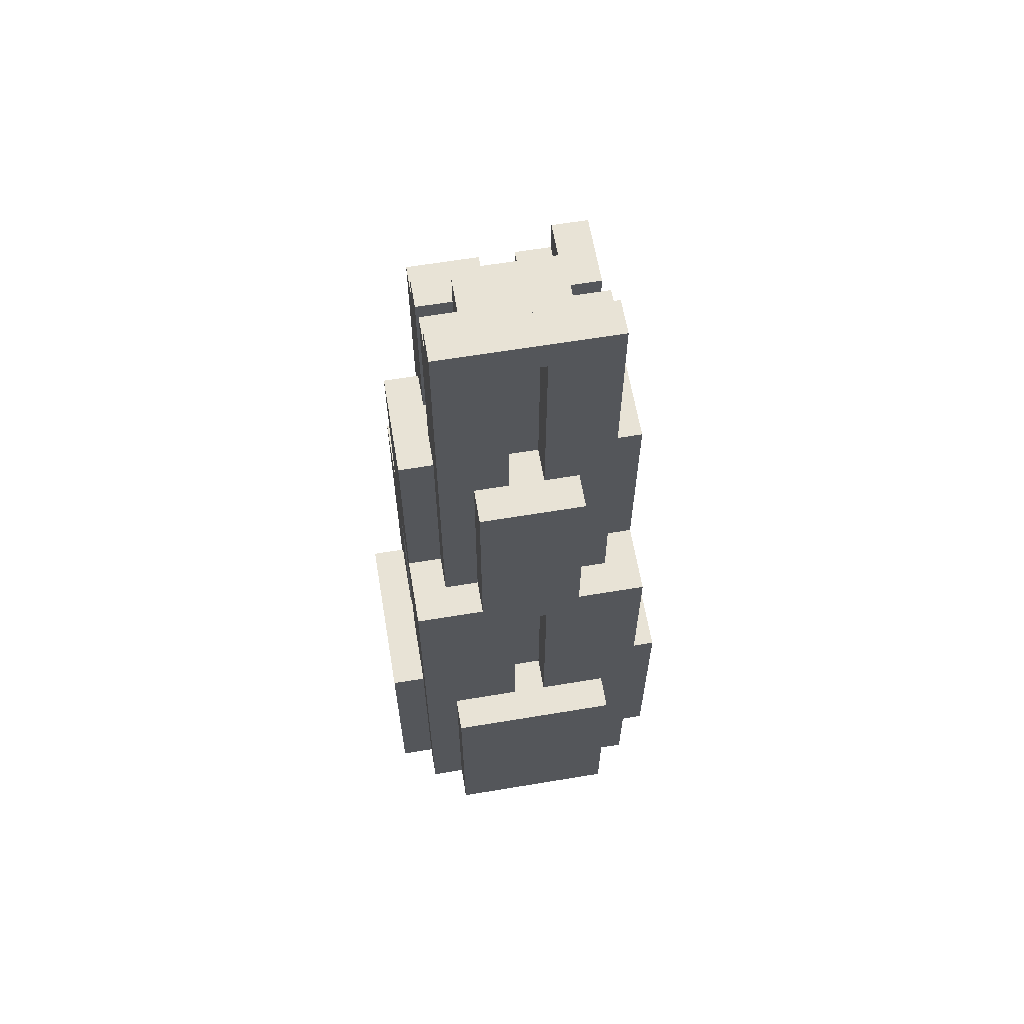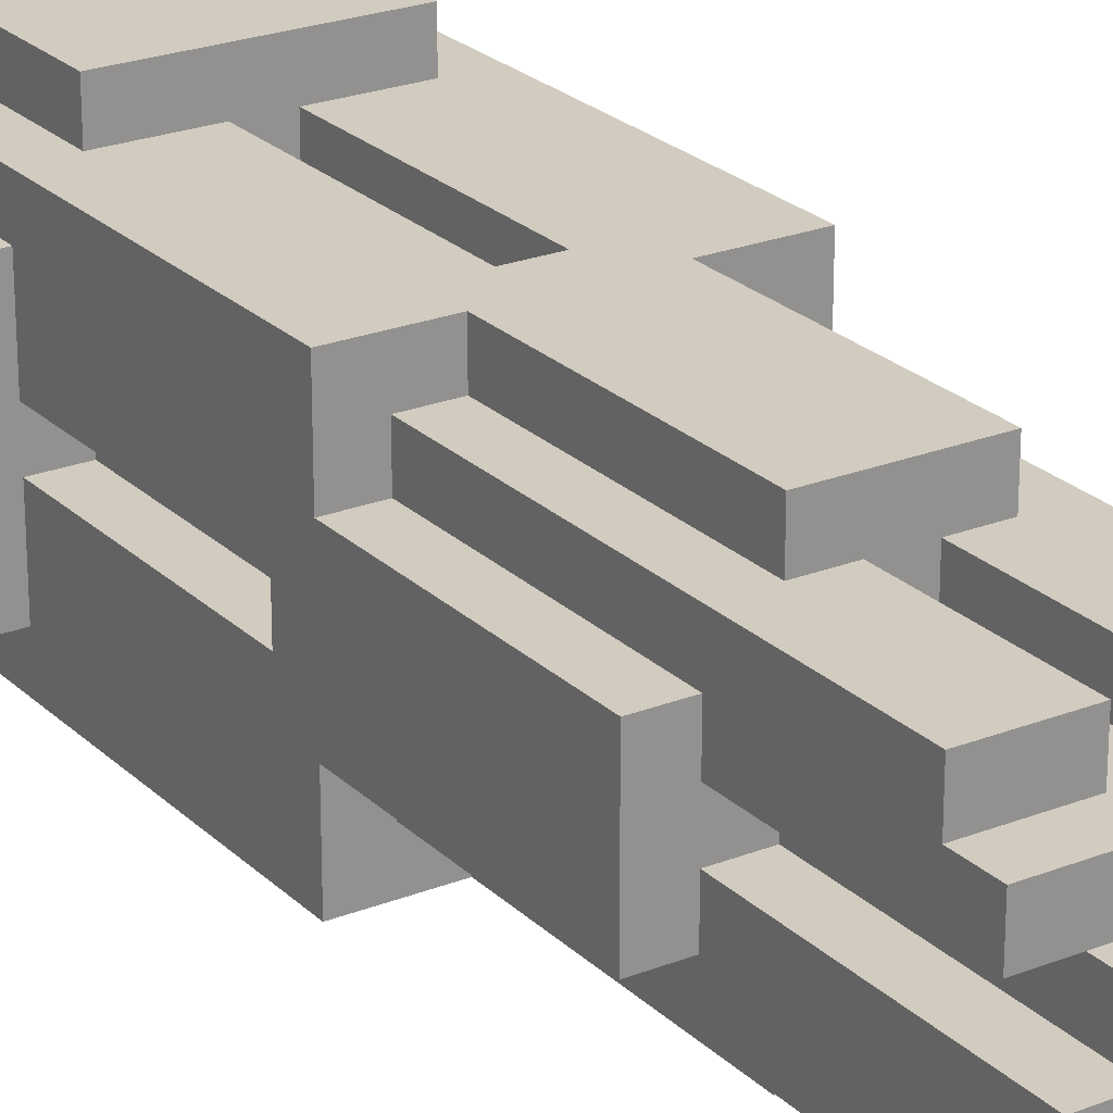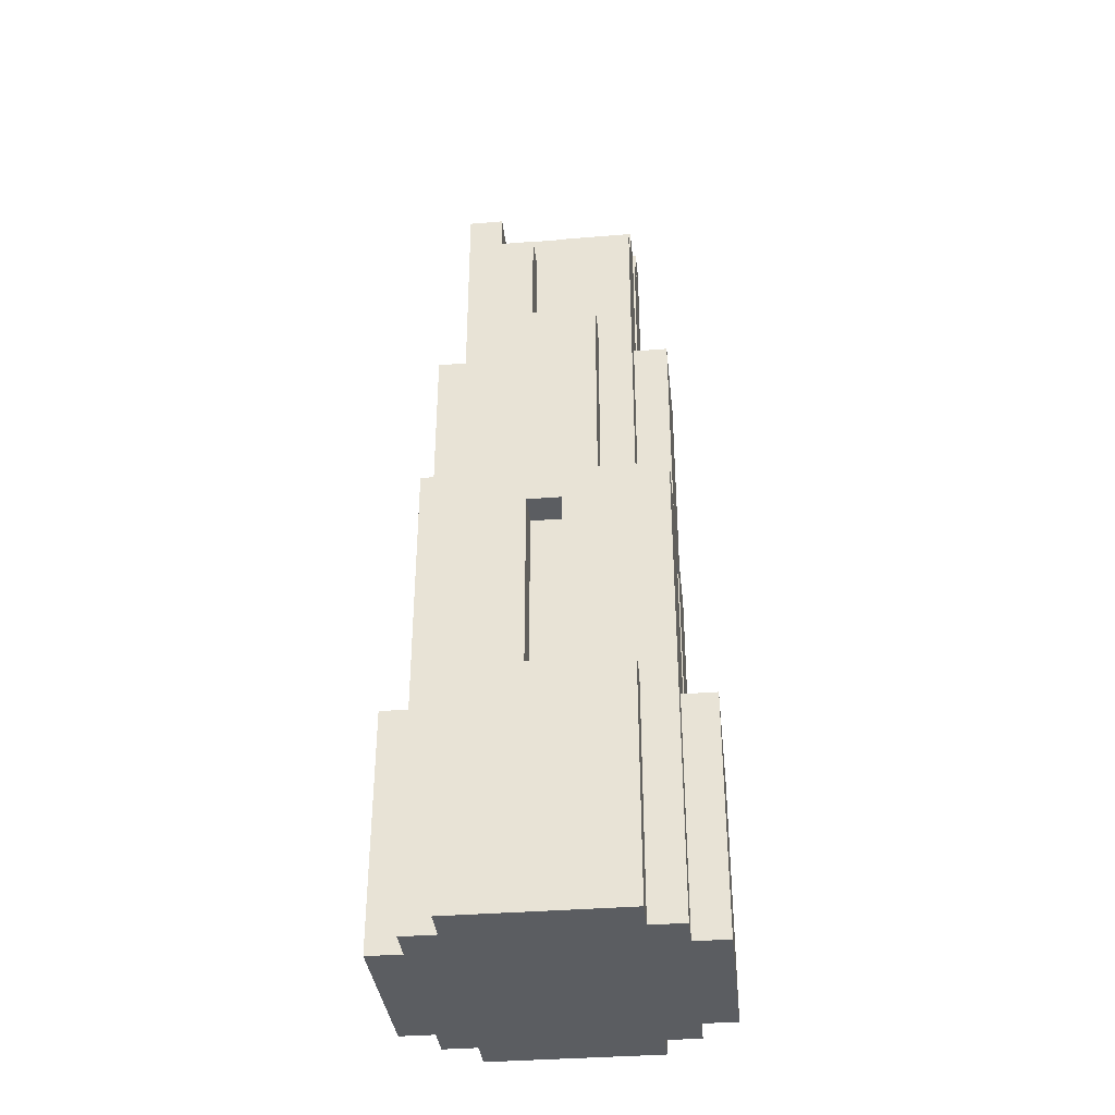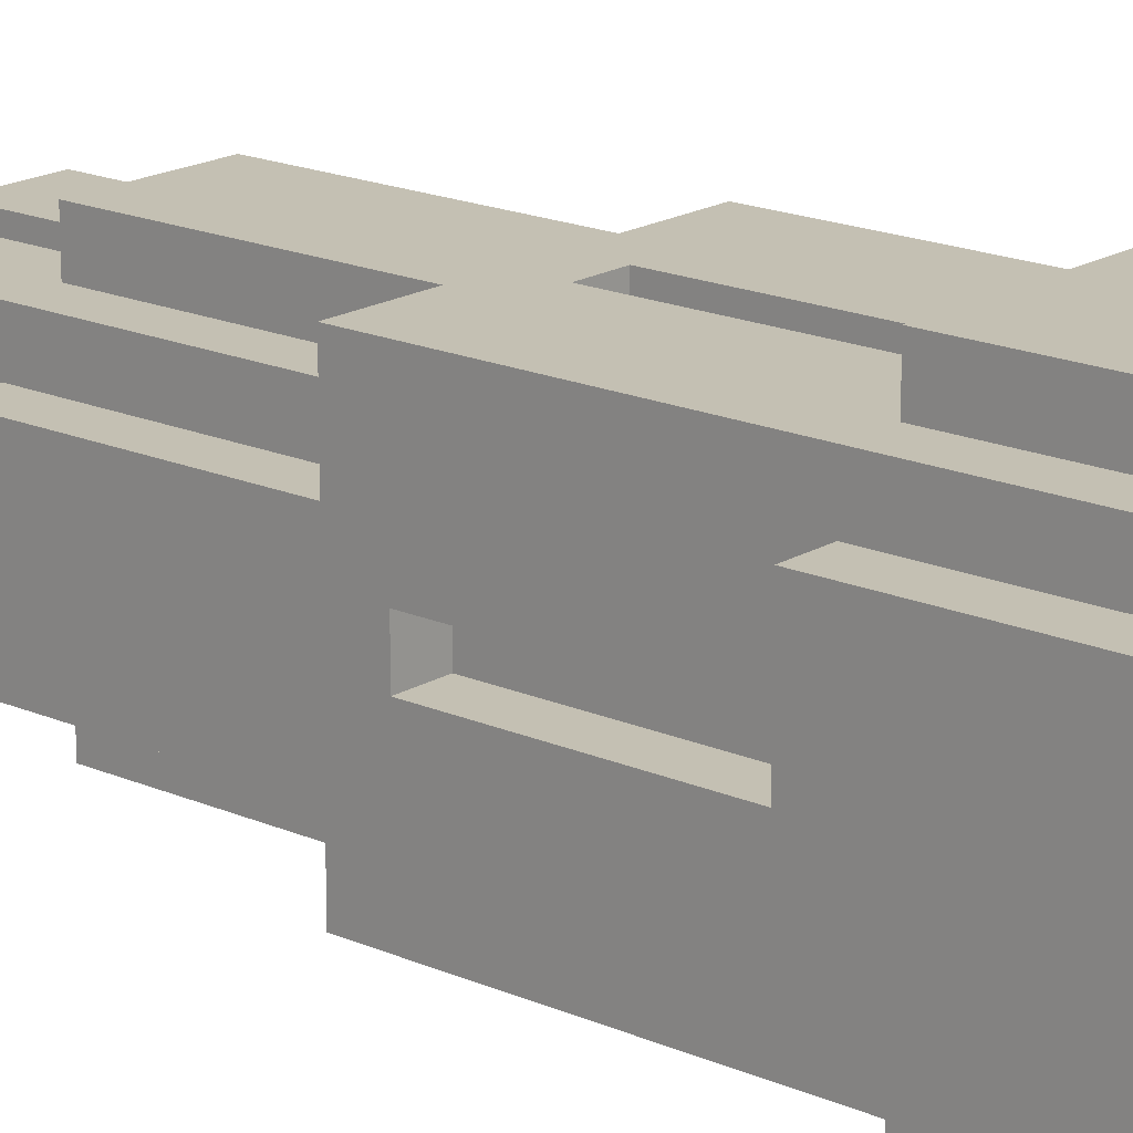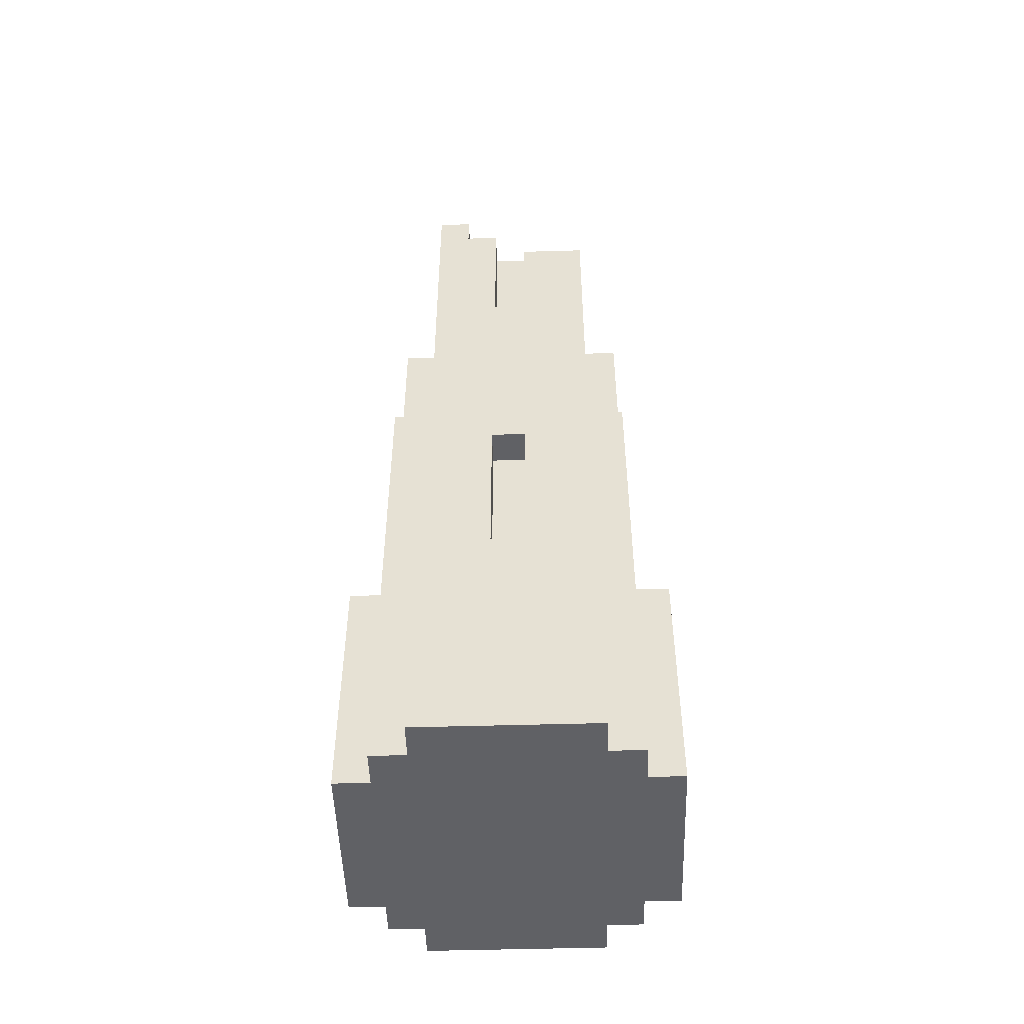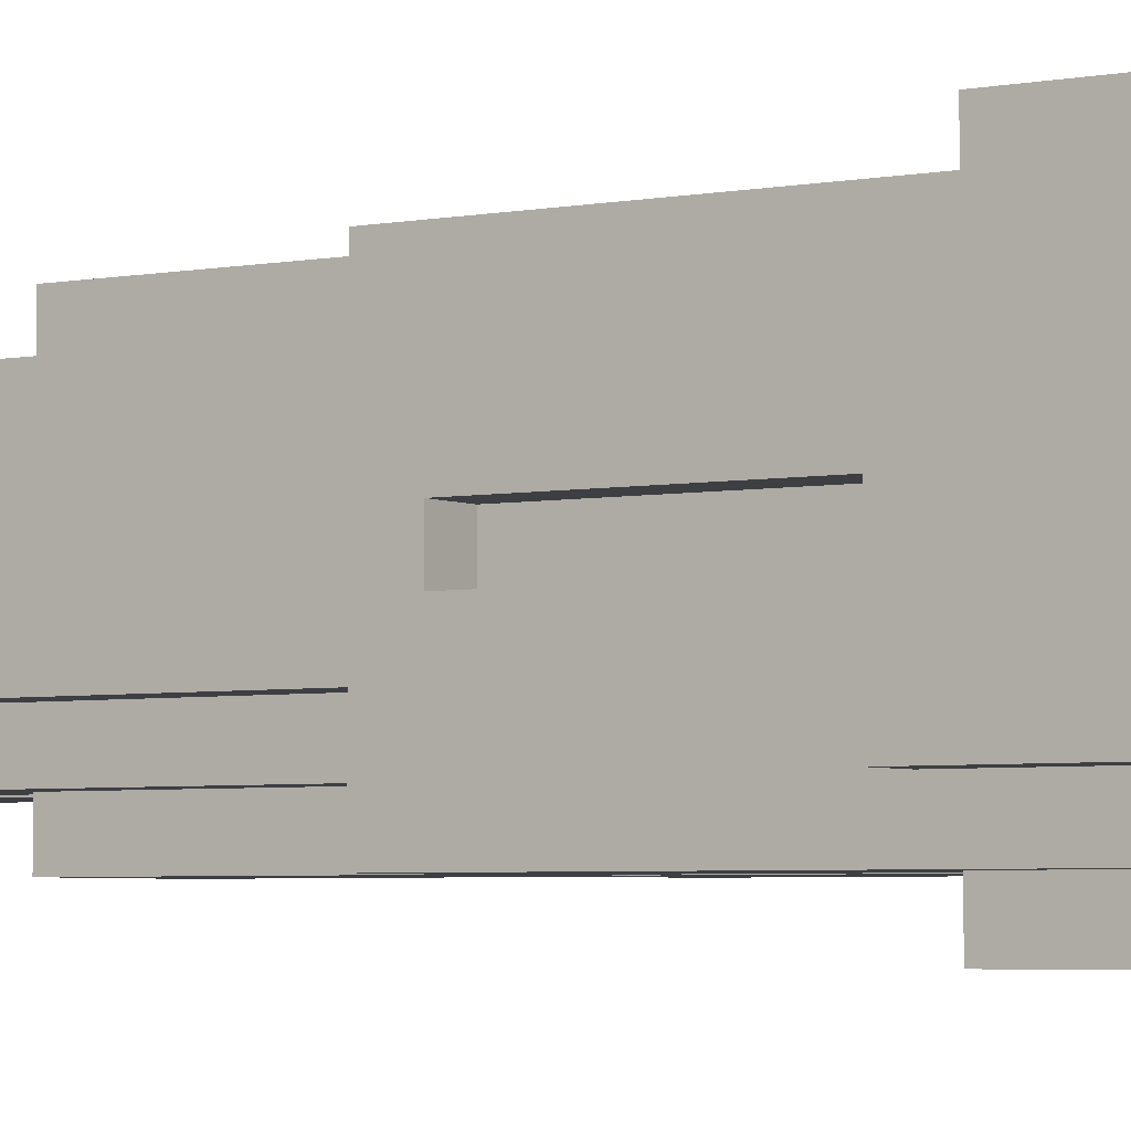
<metadata>
{"format":"obj","ext":"obj","renderer":"f3d","projection":"perspective","resolution":1024,"background":"white","views":[{"elev":62.5,"azim":170.4,"up":"+Y"},{"elev":23.9,"azim":146.7,"up":"+Z"},{"elev":-36.1,"azim":6.1,"up":"+Y"},{"elev":18.0,"azim":-49.5,"up":"+Z"},{"elev":-50.0,"azim":-88.2,"up":"+Y"},{"elev":-4.0,"azim":-56.5,"up":"+Z"}]}
</metadata>
<code>
g PillarHalf
v -4 0 5
v -4 0 -0
v -4 7 5
v -4 7 -0
v -3 0 6
v -3 0 5
v -3 0 -0
v -3 0 -1
v -3 7 5
v -3 7 3
v -3 7 2
v -3 7 -0
v -3 13 3
v -3 13 2
v -3 14 6
v -3 14 4
v -3 14 1
v -3 14 -1
v -3 20 4
v -3 20 1
v -2 0 7
v -2 0 6
v -2 0 -1
v -2 0 -2
v -2 7 7
v -2 7 6
v -2 7 3
v -2 7 2
v -2 7 -1
v -2 7 -2
v -2 13 3
v -2 13 2
v -2 14 5
v -2 14 4
v -2 14 1
v -2 14 -0
v -2 20 4
v -2 20 3
v -2 20 2
v -2 20 1
v -2 25 5
v -2 25 3
v -2 26 2
v -2 26 1
v -2 27 1
v -2 27 -0
v -1 14 6
v -1 14 5
v -1 14 -0
v -1 14 -1
v -1 20 6
v -1 20 5
v -1 20 3
v -1 20 2
v -1 20 -0
v -1 20 -1
v -1 25 3
v -1 26 3
v -1 26 2
v 1 7 6
v 1 7 5
v 1 7 -0
v 1 7 -1
v 1 13 6
v 1 13 5
v 1 13 -0
v 1 13 -1
v 1 20 5
v 1 20 4
v 1 20 1
v 1 20 -0
v 1 24 5
v 1 24 4
v 1 26 1
v 1 26 -0
v -1 24 5
v -1 24 4
v -1 25 5
v -1 25 4
v 0 7 6
v 0 7 5
v 0 7 -0
v 0 7 -1
v 0 13 6
v 0 13 5
v 0 13 -0
v 0 13 -1
v 0 20 5
v 0 20 4
v 0 20 1
v 0 20 -0
v 0 24 5
v 0 24 4
v 0 26 1
v 0 26 -0
v 2 14 6
v 2 14 5
v 2 14 -0
v 2 14 -1
v 2 20 6
v 2 20 5
v 2 20 3
v 2 20 2
v 2 20 -0
v 2 20 -1
v 2 25 3
v 2 26 3
v 2 26 2
v 3 0 7
v 3 0 6
v 3 0 -1
v 3 0 -2
v 3 7 7
v 3 7 6
v 3 7 3
v 3 7 2
v 3 7 -1
v 3 7 -2
v 3 13 3
v 3 13 2
v 3 14 5
v 3 14 4
v 3 14 1
v 3 14 -0
v 3 20 4
v 3 20 3
v 3 20 2
v 3 20 1
v 3 24 5
v 3 24 4
v 3 25 4
v 3 25 3
v 3 26 2
v 3 26 1
v 3 27 1
v 3 27 -0
v 4 0 6
v 4 0 5
v 4 0 -0
v 4 0 -1
v 4 7 5
v 4 7 3
v 4 7 2
v 4 7 -0
v 4 13 3
v 4 13 2
v 4 14 6
v 4 14 4
v 4 14 1
v 4 14 -1
v 4 20 4
v 4 20 1
v 5 0 5
v 5 0 -0
v 5 7 5
v 5 7 -0
v -2 0 7
v -2 7 7
v 3 0 7
v 3 7 7
v -3 0 6
v -3 14 6
v -2 0 6
v -2 7 6
v -1 14 6
v -1 20 6
v 0 7 6
v 0 13 6
v 1 7 6
v 1 13 6
v 2 14 6
v 2 20 6
v 3 0 6
v 3 7 6
v 4 0 6
v 4 14 6
v -4 0 5
v -4 7 5
v -3 0 5
v -3 7 5
v -2 14 5
v -2 25 5
v -1 14 5
v -1 20 5
v -1 24 5
v -1 25 5
v 0 7 5
v 0 13 5
v 0 20 5
v 0 24 5
v 1 7 5
v 1 13 5
v 1 20 5
v 1 24 5
v 2 14 5
v 2 20 5
v 3 14 5
v 3 24 5
v 4 0 5
v 4 7 5
v 5 0 5
v 5 7 5
v -3 14 4
v -3 20 4
v -2 14 4
v -2 20 4
v -1 24 4
v -1 25 4
v 0 20 4
v 0 24 4
v 1 20 4
v 1 24 4
v 3 14 4
v 3 20 4
v 3 24 4
v 3 25 4
v 4 14 4
v 4 20 4
v -1 25 3
v -1 26 3
v 2 25 3
v 2 26 3
v -3 7 2
v -3 13 2
v -2 7 2
v -2 13 2
v -2 20 2
v -2 26 2
v -1 20 2
v -1 26 2
v 2 20 2
v 2 26 2
v 3 7 2
v 3 13 2
v 3 20 2
v 3 26 2
v 4 7 2
v 4 13 2
v -2 26 1
v -2 27 1
v 3 26 1
v 3 27 1
v -3 7 3
v -3 13 3
v -2 7 3
v -2 13 3
v -2 20 3
v -2 25 3
v -1 20 3
v -1 25 3
v 2 20 3
v 2 25 3
v 3 7 3
v 3 13 3
v 3 20 3
v 3 25 3
v 4 7 3
v 4 13 3
v -3 14 1
v -3 20 1
v -2 14 1
v -2 20 1
v 0 20 1
v 0 26 1
v 1 20 1
v 1 26 1
v 3 14 1
v 3 20 1
v 4 14 1
v 4 20 1
v -4 0 -0
v -4 7 -0
v -3 0 -0
v -3 7 -0
v -2 14 -0
v -2 27 -0
v -1 14 -0
v -1 20 -0
v 0 7 -0
v 0 13 -0
v 0 20 -0
v 0 26 -0
v 1 7 -0
v 1 13 -0
v 1 20 -0
v 1 26 -0
v 2 14 -0
v 2 20 -0
v 3 14 -0
v 3 27 -0
v 4 0 -0
v 4 7 -0
v 5 0 -0
v 5 7 -0
v -3 0 -1
v -3 14 -1
v -2 0 -1
v -2 7 -1
v -1 14 -1
v -1 20 -1
v 0 7 -1
v 0 13 -1
v 1 7 -1
v 1 13 -1
v 2 14 -1
v 2 20 -1
v 3 0 -1
v 3 7 -1
v 4 0 -1
v 4 14 -1
v -2 0 -2
v -2 7 -2
v 3 0 -2
v 3 7 -2
v -2 0 7
v 3 0 7
v -3 0 6
v -2 0 6
v 3 0 6
v 4 0 6
v -4 0 5
v -3 0 5
v 4 0 5
v 5 0 5
v -4 0 -0
v -3 0 -0
v 4 0 -0
v 5 0 -0
v -3 0 -1
v -2 0 -1
v 3 0 -1
v 4 0 -1
v -2 0 -2
v 3 0 -2
v 0 13 6
v 1 13 6
v 0 13 5
v 1 13 5
v -3 13 3
v -2 13 3
v 3 13 3
v 4 13 3
v -3 13 2
v -2 13 2
v 3 13 2
v 4 13 2
v 0 13 -0
v 1 13 -0
v 0 13 -1
v 1 13 -1
v 0 26 1
v 1 26 1
v 0 26 -0
v 1 26 -0
v -2 7 7
v 3 7 7
v -2 7 6
v 0 7 6
v 1 7 6
v 3 7 6
v -4 7 5
v -3 7 5
v 0 7 5
v 1 7 5
v 4 7 5
v 5 7 5
v -3 7 3
v -2 7 3
v 3 7 3
v 4 7 3
v -3 7 2
v -2 7 2
v 3 7 2
v 4 7 2
v -4 7 -0
v -3 7 -0
v 0 7 -0
v 1 7 -0
v 4 7 -0
v 5 7 -0
v -2 7 -1
v 0 7 -1
v 1 7 -1
v 3 7 -1
v -2 7 -2
v 3 7 -2
v -3 14 6
v -1 14 6
v 2 14 6
v 4 14 6
v -2 14 5
v -1 14 5
v 2 14 5
v 3 14 5
v -3 14 4
v -2 14 4
v 3 14 4
v 4 14 4
v -3 14 1
v -2 14 1
v 3 14 1
v 4 14 1
v -2 14 -0
v -1 14 -0
v 2 14 -0
v 3 14 -0
v -3 14 -1
v -1 14 -1
v 2 14 -1
v 4 14 -1
v -1 20 6
v 2 20 6
v -1 20 5
v 0 20 5
v 1 20 5
v 2 20 5
v -3 20 4
v -2 20 4
v 0 20 4
v 1 20 4
v 3 20 4
v 4 20 4
v -2 20 3
v -1 20 3
v 2 20 3
v 3 20 3
v -2 20 2
v -1 20 2
v 2 20 2
v 3 20 2
v -3 20 1
v -2 20 1
v 0 20 1
v 1 20 1
v 3 20 1
v 4 20 1
v -1 20 -0
v 0 20 -0
v 1 20 -0
v 2 20 -0
v -1 20 -1
v 2 20 -1
v -1 24 5
v 0 24 5
v 1 24 5
v 3 24 5
v -1 24 4
v 0 24 4
v 1 24 4
v 3 24 4
v -2 25 5
v -1 25 5
v -1 25 4
v 3 25 4
v -2 25 3
v -1 25 3
v 2 25 3
v 3 25 3
v -1 26 3
v 2 26 3
v -2 26 2
v -1 26 2
v 2 26 2
v 3 26 2
v -2 26 1
v 3 26 1
v -2 27 1
v 3 27 1
v -2 27 -0
v 3 27 -0
f 3 2 1
f 4 2 3
f 9 6 5
f 12 8 7
f 13 10 9
f 14 12 11
f 15 13 9
f 15 14 13
f 15 9 5
f 16 14 15
f 17 12 14
f 17 14 16
f 18 8 12
f 18 12 17
f 19 17 16
f 20 17 19
f 25 22 21
f 26 22 25
f 29 24 23
f 30 24 29
f 31 28 27
f 32 28 31
f 37 34 33
f 40 36 35
f 41 38 37
f 41 37 33
f 42 38 41
f 43 40 39
f 44 36 40
f 44 40 43
f 45 36 44
f 46 36 45
f 51 48 47
f 52 48 51
f 55 50 49
f 56 50 55
f 57 54 53
f 58 54 57
f 59 54 58
f 64 61 60
f 65 61 64
f 66 63 62
f 67 63 66
f 72 69 68
f 73 69 72
f 74 71 70
f 75 71 74
f 76 77 78
f 78 77 79
f 80 81 84
f 84 81 85
f 82 83 86
f 86 83 87
f 88 89 92
f 92 89 93
f 90 91 94
f 94 91 95
f 96 97 100
f 100 97 101
f 98 99 104
f 104 99 105
f 102 103 106
f 106 103 107
f 107 103 108
f 109 110 113
f 113 110 114
f 111 112 117
f 117 112 118
f 115 116 119
f 119 116 120
f 121 122 125
f 123 124 128
f 125 126 129
f 121 125 129
f 129 126 130
f 130 126 131
f 131 126 132
f 127 128 133
f 128 124 134
f 133 128 134
f 134 124 135
f 135 124 136
f 137 138 141
f 139 140 144
f 141 142 145
f 143 144 146
f 141 145 147
f 145 146 147
f 137 141 147
f 147 146 148
f 146 144 149
f 148 146 149
f 144 140 150
f 149 144 150
f 148 149 151
f 151 149 152
f 153 154 155
f 155 154 156
f 159 158 157
f 160 158 159
f 163 162 161
f 164 162 163
f 165 162 164
f 167 165 164
f 167 166 165
f 168 166 167
f 170 166 168
f 171 166 170
f 171 170 169
f 172 166 171
f 174 171 169
f 175 174 173
f 176 171 174
f 176 174 175
f 179 178 177
f 180 178 179
f 183 182 181
f 184 182 183
f 185 182 184
f 186 182 185
f 189 185 184
f 190 185 189
f 191 188 187
f 192 188 191
f 196 194 193
f 197 196 195
f 198 194 196
f 198 196 197
f 201 200 199
f 202 200 201
f 205 204 203
f 206 204 205
f 210 208 207
f 211 210 209
f 212 208 210
f 212 210 211
f 215 208 212
f 216 208 215
f 217 214 213
f 218 214 217
f 221 220 219
f 222 220 221
f 225 224 223
f 226 224 225
f 229 228 227
f 230 228 229
f 235 232 231
f 236 232 235
f 237 234 233
f 238 234 237
f 241 240 239
f 242 240 241
f 243 244 245
f 245 244 246
f 247 248 249
f 249 248 250
f 251 252 255
f 255 252 256
f 253 254 257
f 257 254 258
f 259 260 261
f 261 260 262
f 263 264 265
f 265 264 266
f 267 268 269
f 269 268 270
f 271 272 273
f 273 272 274
f 275 276 277
f 277 276 278
f 278 276 281
f 281 276 282
f 279 280 283
f 283 280 284
f 282 276 286
f 285 286 288
f 287 288 289
f 286 276 290
f 289 288 290
f 288 286 290
f 291 292 293
f 293 292 294
f 295 296 297
f 297 296 298
f 298 296 299
f 298 299 301
f 299 300 301
f 301 300 302
f 302 300 304
f 304 300 305
f 303 304 305
f 305 300 306
f 303 305 308
f 307 308 309
f 308 305 310
f 309 308 310
f 311 312 313
f 313 312 314
f 318 316 315
f 319 316 318
f 322 318 317
f 322 320 319
f 322 319 318
f 323 320 322
f 325 322 321
f 325 324 323
f 325 323 322
f 326 324 325
f 327 324 326
f 328 324 327
f 329 327 326
f 330 327 329
f 331 327 330
f 332 327 331
f 333 331 330
f 334 331 333
f 337 336 335
f 338 336 337
f 343 340 339
f 344 340 343
f 345 342 341
f 346 342 345
f 349 348 347
f 350 348 349
f 353 352 351
f 354 352 353
f 355 356 357
f 357 356 358
f 358 356 359
f 359 356 360
f 358 359 363
f 363 359 364
f 361 362 367
f 365 366 370
f 367 368 371
f 361 367 371
f 371 368 372
f 369 370 373
f 370 366 374
f 373 370 374
f 361 371 375
f 375 371 376
f 374 366 379
f 379 366 380
f 377 378 382
f 382 378 383
f 381 382 385
f 383 384 385
f 382 383 385
f 385 384 386
f 387 388 391
f 391 388 392
f 389 390 393
f 393 390 394
f 387 391 395
f 395 391 396
f 394 390 397
f 397 390 398
f 399 400 403
f 401 402 406
f 403 404 407
f 399 403 407
f 407 404 408
f 405 406 409
f 406 402 410
f 409 406 410
f 411 412 413
f 413 412 414
f 414 412 415
f 415 412 416
f 414 415 419
f 419 415 420
f 417 418 423
f 421 422 426
f 423 424 427
f 417 423 427
f 427 424 428
f 425 426 429
f 426 422 430
f 429 426 430
f 417 427 431
f 431 427 432
f 430 422 435
f 435 422 436
f 433 434 438
f 438 434 439
f 437 438 441
f 439 440 441
f 438 439 441
f 441 440 442
f 443 444 447
f 447 444 448
f 445 446 449
f 449 446 450
f 451 452 453
f 451 453 455
f 453 454 455
f 455 454 456
f 456 454 457
f 457 454 458
f 459 460 462
f 462 460 463
f 461 462 465
f 463 464 465
f 462 463 465
f 465 464 466
f 467 468 469
f 469 468 470

</code>
